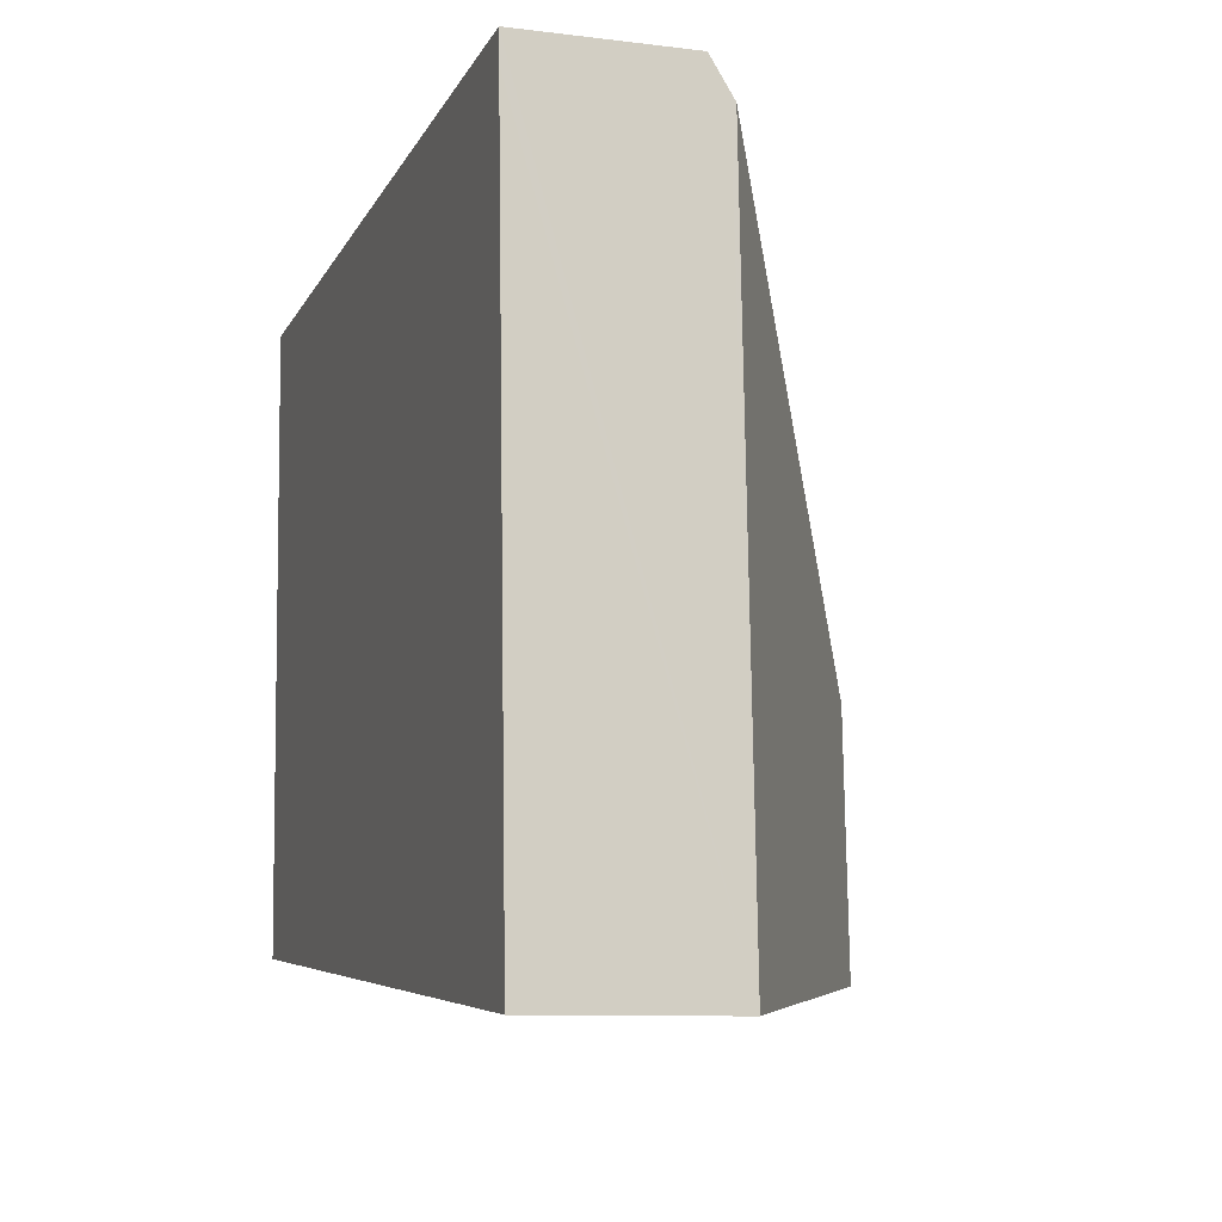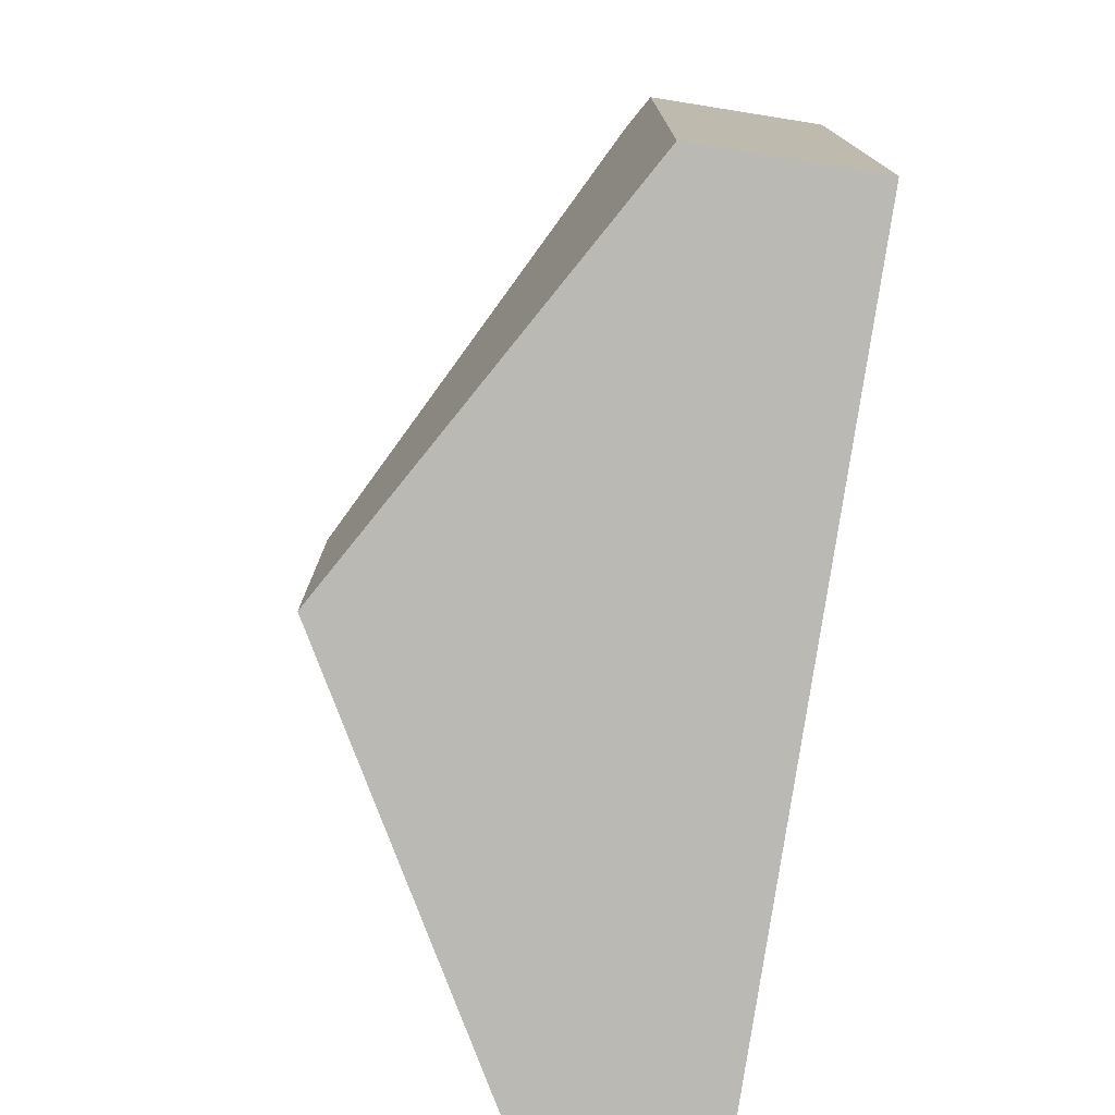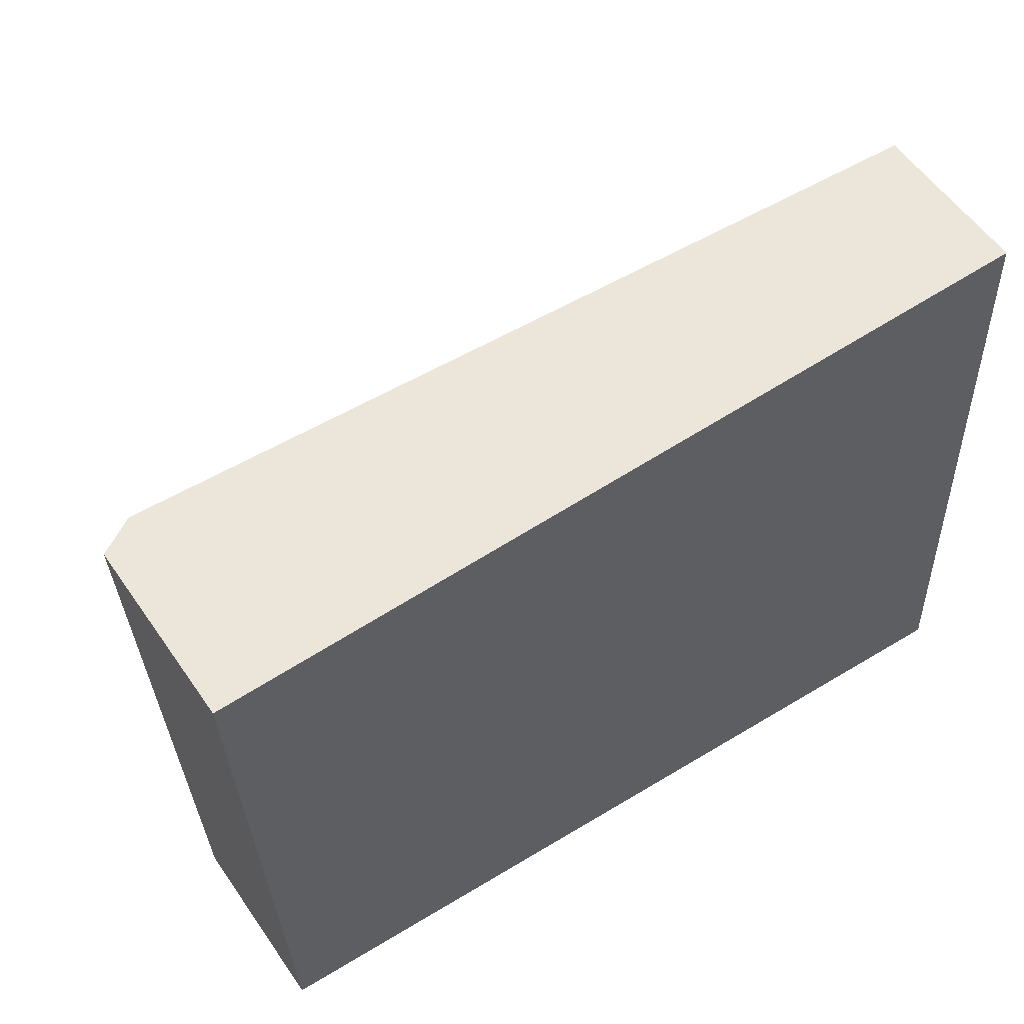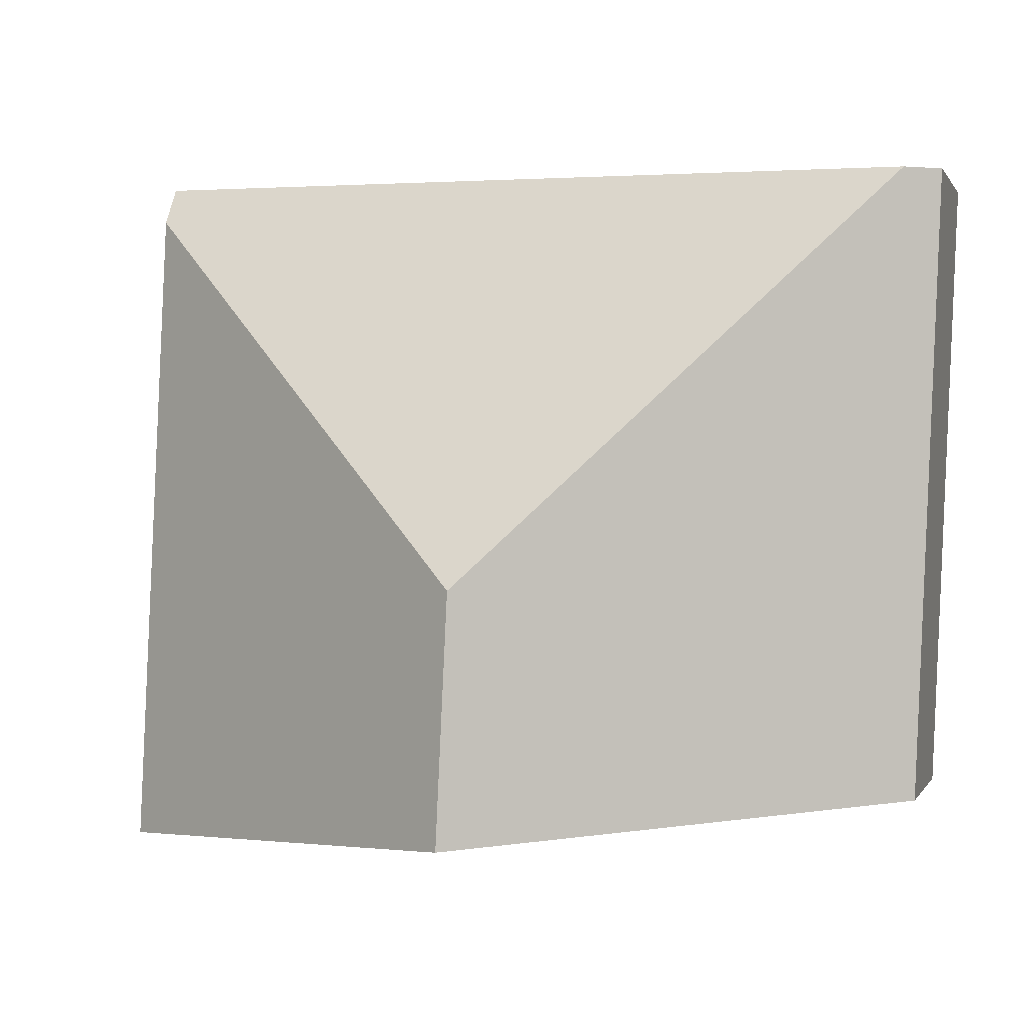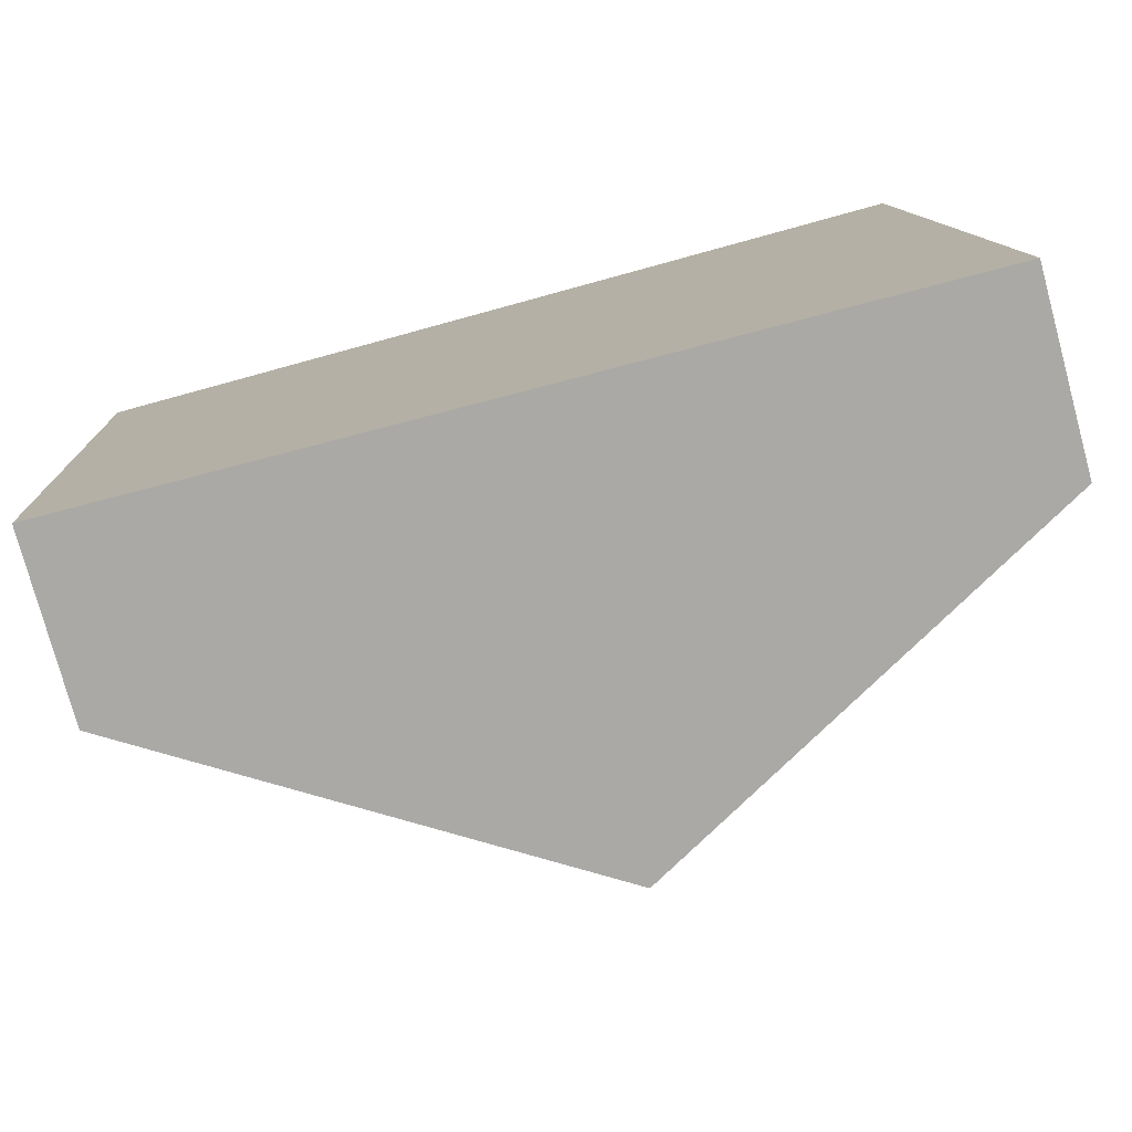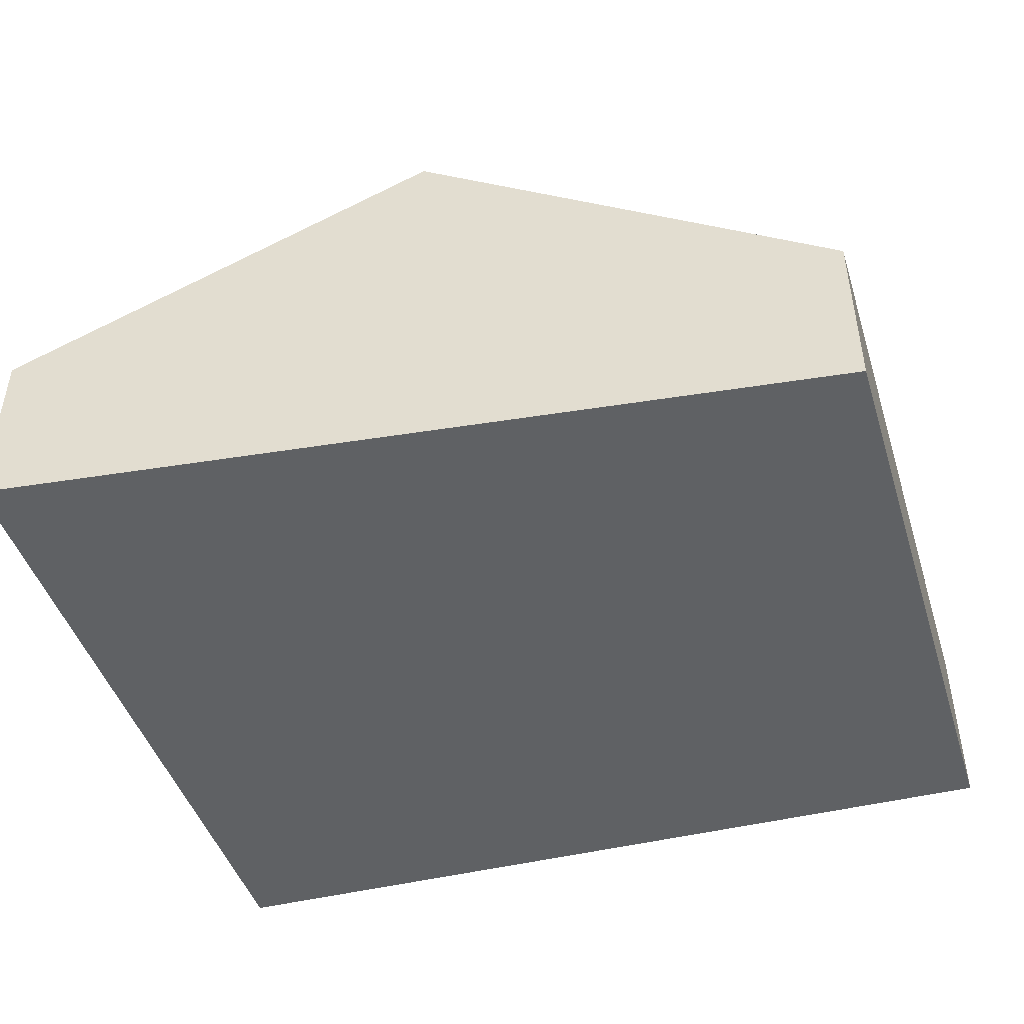
<metadata>
{"format":"obj","ext":"obj","renderer":"f3d","projection":"perspective","resolution":1024,"background":"white","views":[{"elev":-9.5,"azim":72.3,"up":"+Z"},{"elev":-78.6,"azim":-99.0,"up":"+Z"},{"elev":56.4,"azim":-34.2,"up":"+Z"},{"elev":0.4,"azim":-163.9,"up":"+Z"},{"elev":-77.6,"azim":15.2,"up":"+Z"},{"elev":-46.2,"azim":-165.2,"up":"+Y"}]}
</metadata>
<code>
v  9.875 2.086 -0.198
v  6.198 2.086 0.091
v  9.859 1.887 0.145
v  9.88 2.145 -0.299
v  5.153 5.025 -4.881
v  0.417 2.4 0.006
v  5.291 5.025 -7.797
v  10.25 2.145 -8.187
v  0.31 2.134 -7.405
v  0 2.157 1.321e-16
v  0 0 0
v  0.417 -3.674e-19 0.006
v  6.198 -5.572e-18 0.091
v  9.859 -8.879e-18 0.145
v  9.875 1.212e-17 -0.198
v  9.88 1.831e-17 -0.299
v  10.25 5.013e-16 -8.187
v  5.291 4.774e-16 -7.797
v  0.31 4.534e-16 -7.405
g defaultobject
f 1 2 3
f 2 1 4
f 2 4 5
f 2 5 6
f 7 4 8
f 4 7 5
f 9 5 7
f 5 9 10
f 5 10 6
f 11 6 10
f 6 11 2
f 2 11 12
f 2 12 13
f 2 13 3
f 3 13 14
f 1 8 4
f 8 1 3
f 8 3 14
f 8 14 15
f 8 15 16
f 8 16 17
f 17 7 8
f 7 17 18
f 7 18 9
f 9 18 19
f 9 11 10
f 11 9 19
f 13 15 14
f 15 13 16
f 16 13 17
f 17 13 12
f 17 12 11
f 17 11 19
f 17 19 18

</code>
